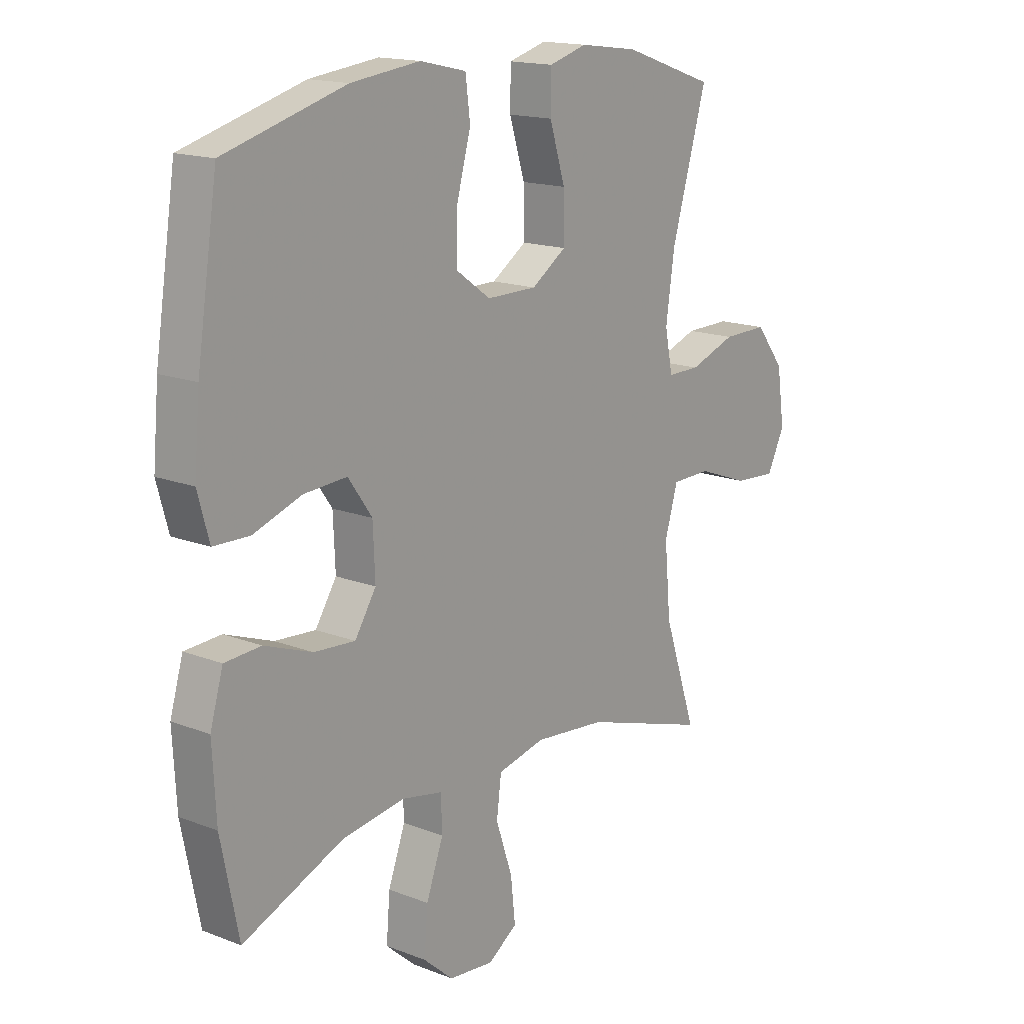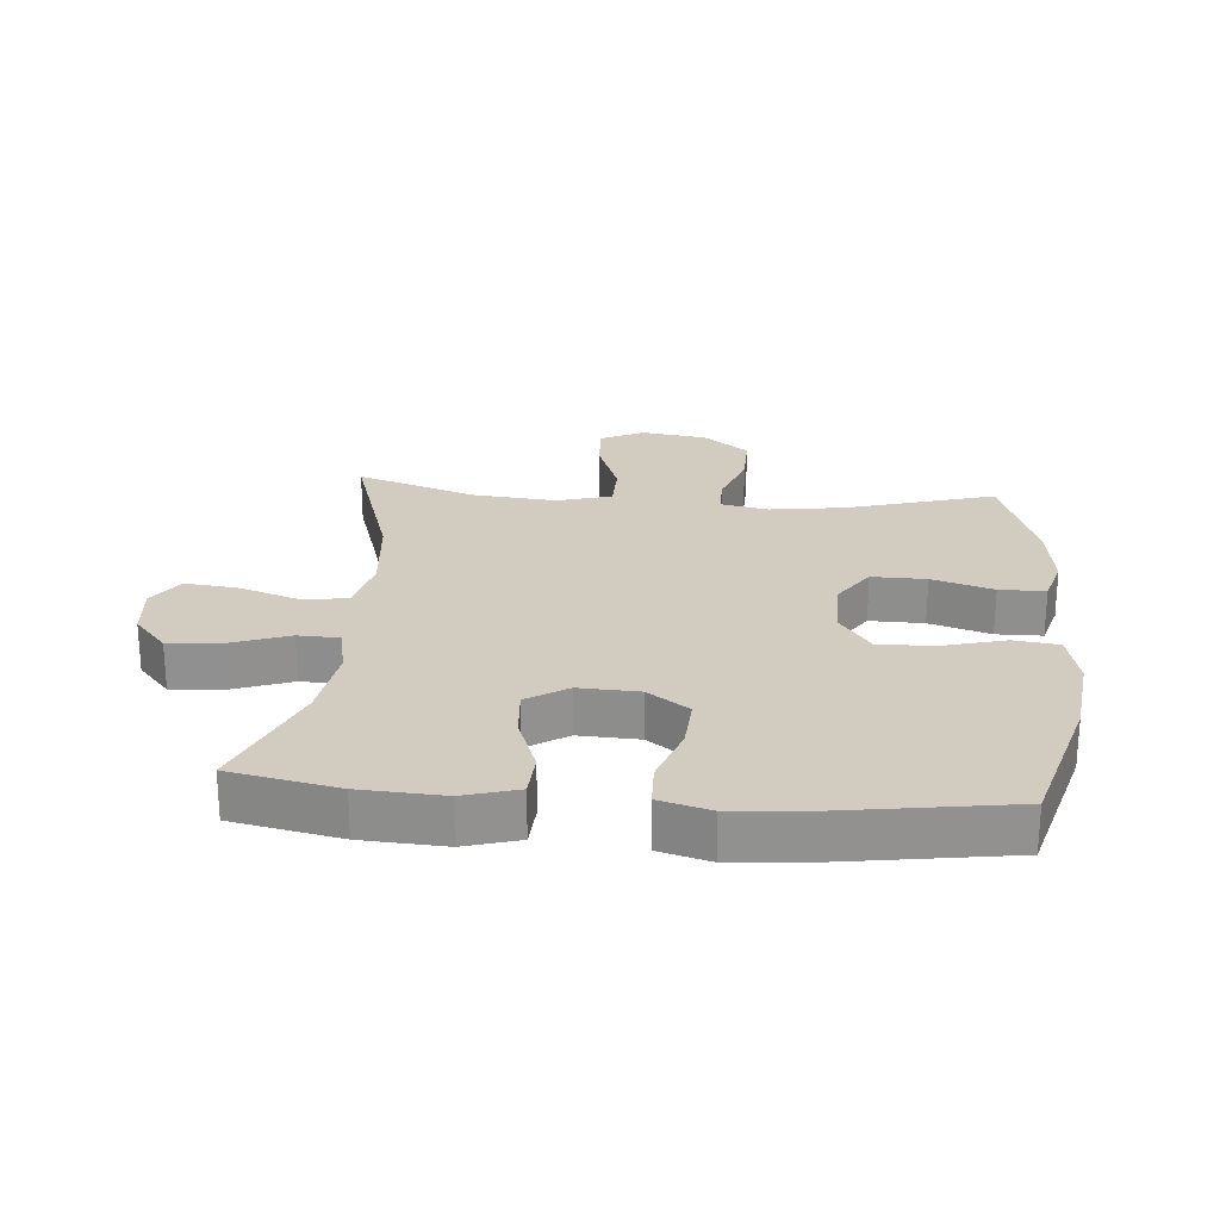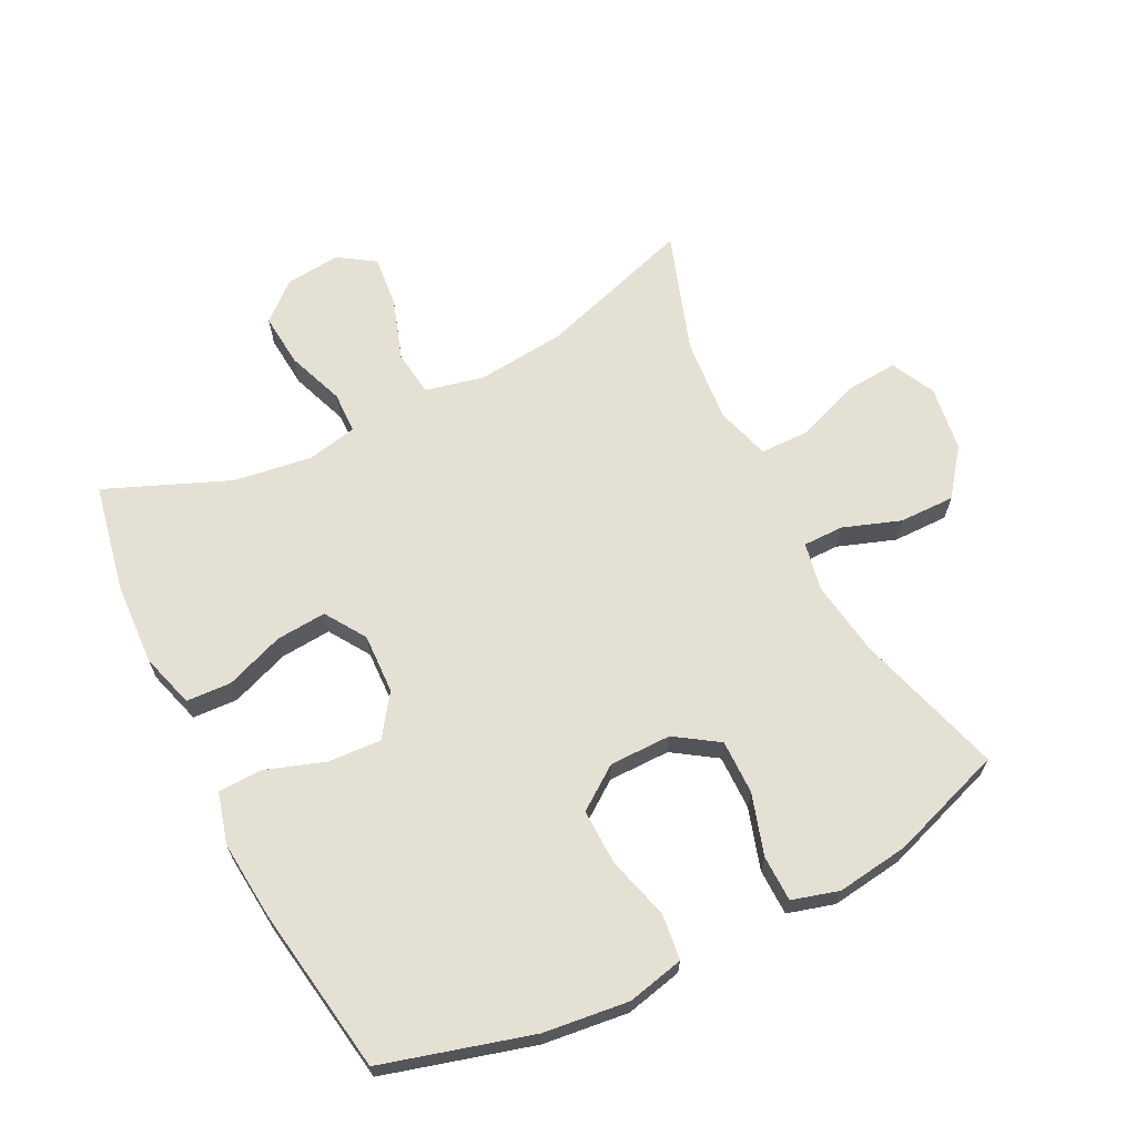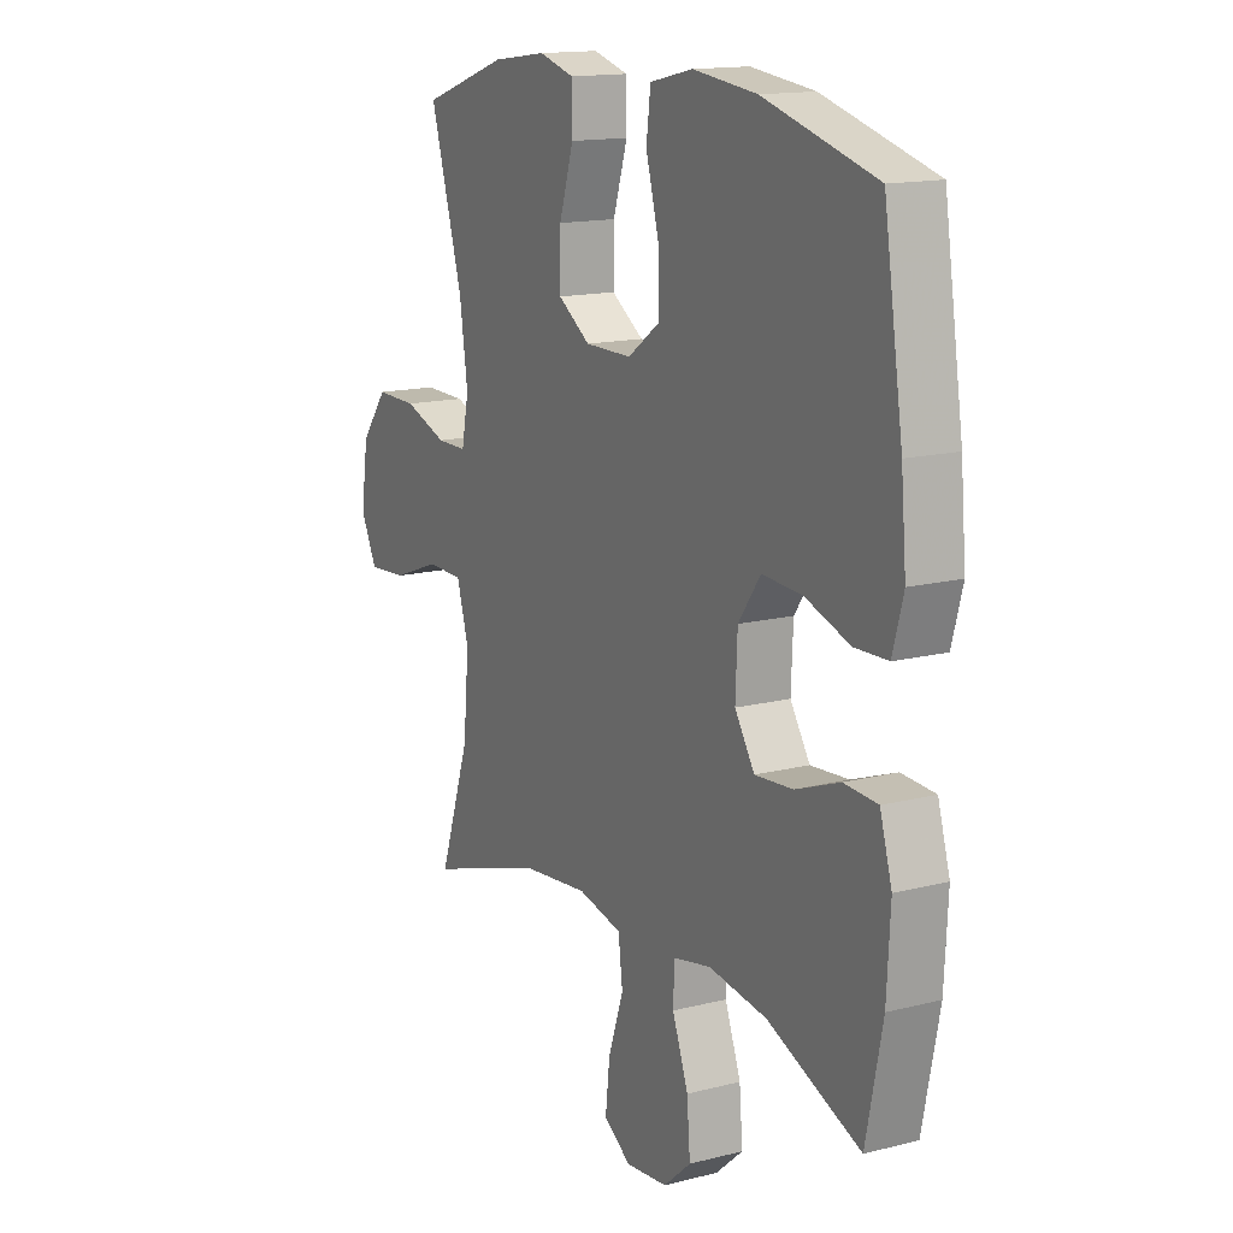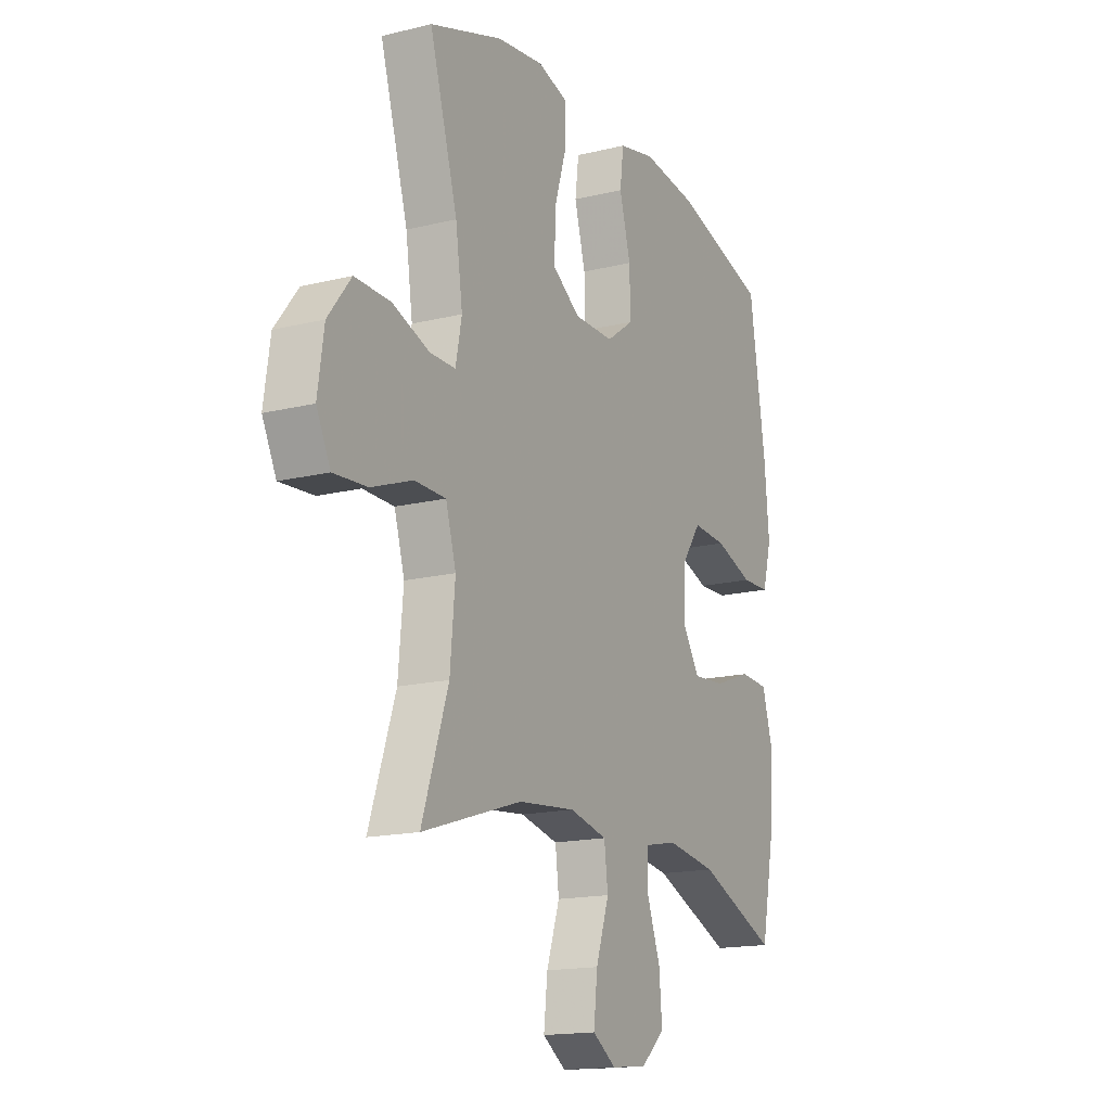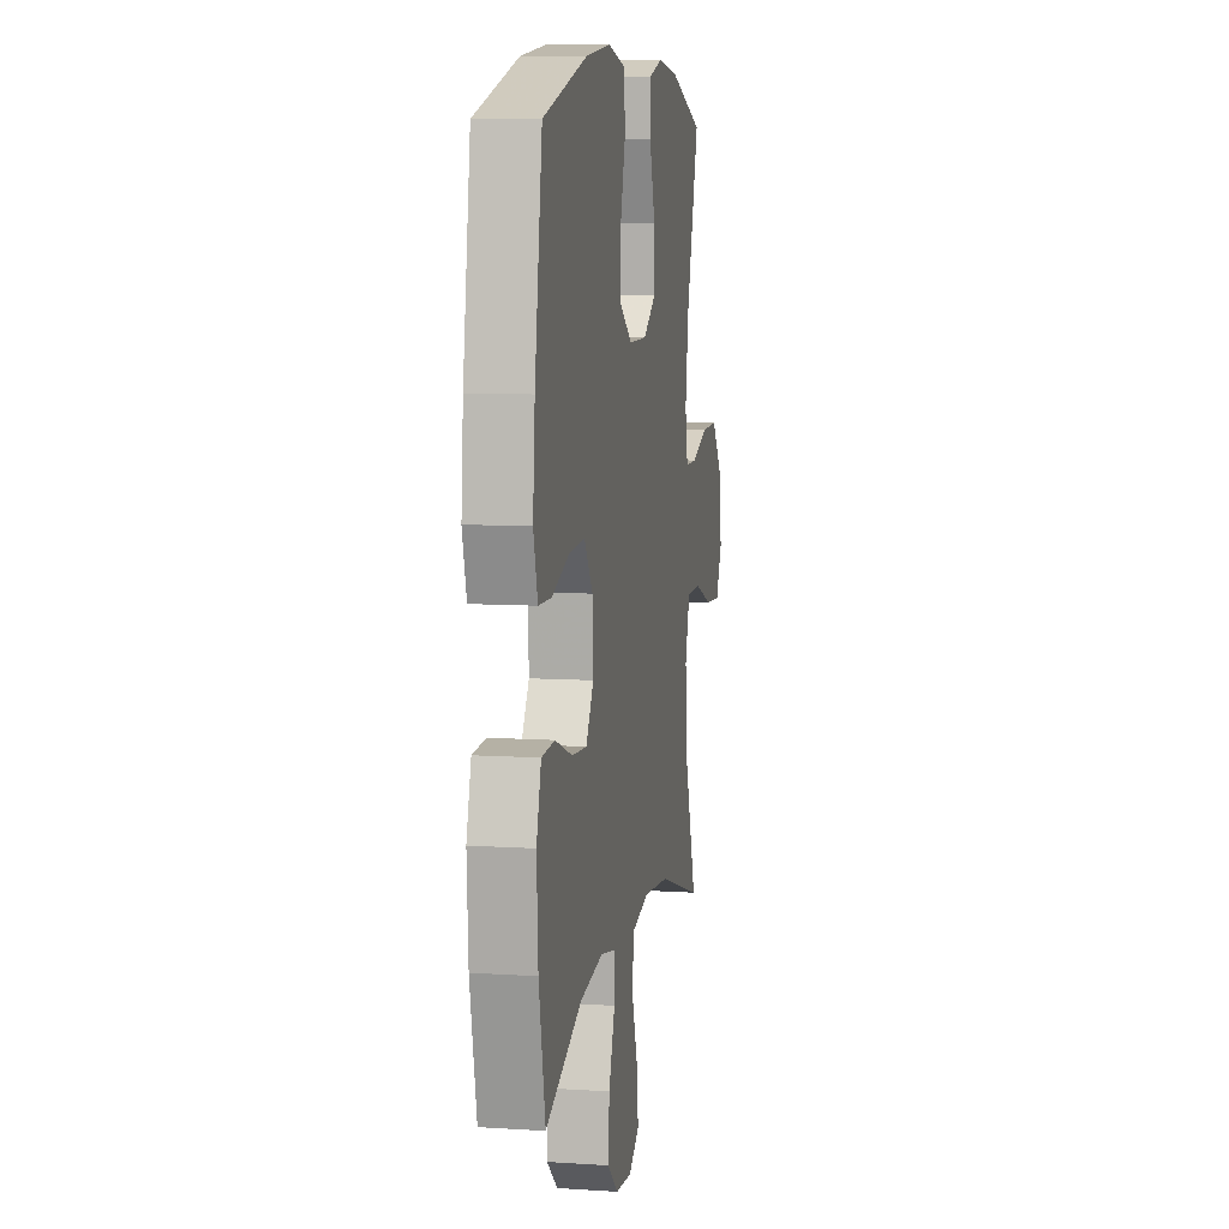
<metadata>
{"format":"obj","ext":"obj","renderer":"f3d","projection":"perspective","resolution":1024,"background":"white","views":[{"elev":16.1,"azim":-51.4,"up":"+Z"},{"elev":24.2,"azim":-85.1,"up":"+Y"},{"elev":65.8,"azim":-26.8,"up":"+Y"},{"elev":14.8,"azim":-118.7,"up":"+Z"},{"elev":-16.2,"azim":116.9,"up":"+Z"},{"elev":8.7,"azim":-80.0,"up":"+Z"}]}
</metadata>
<code>
v -0.5 0.07 0.5
v -0.267 0.07 0.566
v -0.134 0.07 0.582
v -0.045 0.07 0.562
v -0.036 0.07 0.491
v -0.063 0.07 0.392
v -0.065 0.07 0.305
v 0.002 0.07 0.257
v 0.099 0.07 0.257
v 0.166 0.07 0.302
v 0.165 0.07 0.387
v 0.135 0.07 0.483
v 0.136 0.07 0.555
v 0.209 0.07 0.576
v 0.322 0.07 0.561
v 0.5 0.07 0.5
v 0.432 0.07 0.268
v 0.415 0.07 0.15
v 0.43 0.07 0.075
v 0.493 0.07 0.075
v 0.583 0.07 0.107
v 0.67 0.07 0.108
v 0.726 0.07 0.036
v 0.741 0.07 -0.067
v 0.707 0.07 -0.136
v 0.625 0.07 -0.13
v 0.525 0.07 -0.093
v 0.449 0.07 -0.094
v 0.424 0.07 -0.179
v 0.436 0.07 -0.311
v 0.5 0.07 -0.5
v 0.257 0.07 -0.423
v 0.118 0.07 -0.409
v 0.026 0.07 -0.43
v 0.017 0.07 -0.502
v 0.049 0.07 -0.597
v 0.058 0.07 -0.679
v 0.001 0.07 -0.717
v -0.086 0.07 -0.708
v -0.144 0.07 -0.657
v -0.137 0.07 -0.573
v -0.104 0.07 -0.483
v -0.106 0.07 -0.418
v -0.185 0.07 -0.402
v -0.307 0.07 -0.42
v -0.5 0.07 -0.5
v -0.534 0.07 -0.331
v -0.541 0.07 -0.201
v -0.516 0.07 -0.116
v -0.446 0.07 -0.112
v -0.354 0.07 -0.146
v -0.275 0.07 -0.152
v -0.234 0.07 -0.088
v -0.238 0.07 0.006
v -0.284 0.07 0.071
v -0.367 0.07 0.066
v -0.46 0.07 0.034
v -0.529 0.07 0.036
v -0.551 0.07 0.116
v -0.54 0.07 0.241
v -0.5 0 0.5
v -0.267 0 0.566
v -0.134 0 0.582
v -0.045 0 0.562
v -0.036 0 0.491
v -0.063 0 0.392
v -0.065 0 0.305
v 0.002 0 0.257
v 0.099 0 0.257
v 0.166 0 0.302
v 0.165 0 0.387
v 0.135 0 0.483
v 0.136 0 0.555
v 0.209 0 0.576
v 0.322 0 0.561
v 0.5 0 0.5
v 0.432 0 0.268
v 0.415 0 0.15
v 0.43 0 0.075
v 0.493 0 0.075
v 0.583 0 0.107
v 0.67 0 0.108
v 0.726 0 0.036
v 0.741 0 -0.067
v 0.707 0 -0.136
v 0.625 0 -0.13
v 0.525 0 -0.093
v 0.449 0 -0.094
v 0.424 0 -0.179
v 0.436 0 -0.311
v 0.5 0 -0.5
v 0.257 0 -0.423
v 0.118 0 -0.409
v 0.026 0 -0.43
v 0.017 0 -0.502
v 0.049 0 -0.597
v 0.058 0 -0.679
v 0.001 0 -0.717
v -0.086 0 -0.708
v -0.144 0 -0.657
v -0.137 0 -0.573
v -0.104 0 -0.483
v -0.106 0 -0.418
v -0.185 0 -0.402
v -0.307 0 -0.42
v -0.5 0 -0.5
v -0.534 0 -0.331
v -0.541 0 -0.201
v -0.516 0 -0.116
v -0.446 0 -0.112
v -0.354 0 -0.146
v -0.275 0 -0.152
v -0.234 0 -0.088
v -0.238 0 0.006
v -0.284 0 0.071
v -0.367 0 0.066
v -0.46 0 0.034
v -0.529 0 0.036
v -0.551 0 0.116
v -0.54 0 0.241
f 4 5 6
f 3 4 6
f 2 3 6
f 1 2 6
f 60 1 6
f 59 60 6
f 58 59 6
f 57 58 6
f 56 57 6
f 55 56 6 7
f 54 55 7 8
f 53 54 8 9
f 52 53 9 10
f 49 50 51
f 48 49 51
f 47 48 51
f 46 47 51
f 45 46 51
f 44 45 51 52
f 43 44 52 10
f 40 41 42
f 39 40 42
f 38 39 42
f 37 38 42
f 36 37 42
f 35 36 42
f 34 35 42 43
f 33 34 43 10
f 30 31 32
f 32 33 10
f 30 32 10
f 29 30 10
f 25 26 27
f 24 25 27
f 23 24 27
f 22 23 27
f 21 22 27
f 20 21 27
f 19 20 27 28
f 29 10 11
f 28 29 11
f 19 28 11
f 18 19 11
f 15 16 17
f 15 17 18
f 14 15 18
f 13 14 18
f 12 13 18
f 11 12 18
f 66 65 64
f 66 64 63
f 66 63 62
f 66 62 61
f 66 61 120
f 66 120 119
f 66 119 118
f 66 118 117
f 66 117 116
f 67 66 116 115
f 68 67 115 114
f 69 68 114 113
f 70 69 113 112
f 111 110 109
f 111 109 108
f 111 108 107
f 111 107 106
f 111 106 105
f 112 111 105 104
f 70 112 104 103
f 102 101 100
f 102 100 99
f 102 99 98
f 102 98 97
f 102 97 96
f 102 96 95
f 103 102 95 94
f 70 103 94 93
f 92 91 90
f 70 93 92
f 70 92 90
f 70 90 89
f 87 86 85
f 87 85 84
f 87 84 83
f 87 83 82
f 87 82 81
f 87 81 80
f 88 87 80 79
f 71 70 89
f 71 89 88
f 71 88 79
f 71 79 78
f 77 76 75
f 78 77 75
f 78 75 74
f 78 74 73
f 78 73 72
f 78 72 71
f 1 61 62 2
f 2 62 63 3
f 3 63 64 4
f 4 64 65 5
f 5 65 66 6
f 6 66 67 7
f 7 67 68 8
f 8 68 69 9
f 9 69 70 10
f 10 70 71 11
f 11 71 72 12
f 12 72 73 13
f 13 73 74 14
f 14 74 75 15
f 15 75 76 16
f 16 76 77 17
f 17 77 78 18
f 18 78 79 19
f 19 79 80 20
f 20 80 81 21
f 21 81 82 22
f 22 82 83 23
f 23 83 84 24
f 24 84 85 25
f 25 85 86 26
f 26 86 87 27
f 27 87 88 28
f 28 88 89 29
f 29 89 90 30
f 30 90 91 31
f 31 91 92 32
f 32 92 93 33
f 33 93 94 34
f 34 94 95 35
f 35 95 96 36
f 36 96 97 37
f 37 97 98 38
f 38 98 99 39
f 39 99 100 40
f 40 100 101 41
f 41 101 102 42
f 42 102 103 43
f 43 103 104 44
f 44 104 105 45
f 45 105 106 46
f 46 106 107 47
f 47 107 108 48
f 48 108 109 49
f 49 109 110 50
f 50 110 111 51
f 51 111 112 52
f 52 112 113 53
f 53 113 114 54
f 54 114 115 55
f 55 115 116 56
f 56 116 117 57
f 57 117 118 58
f 58 118 119 59
f 59 119 120 60
f 60 120 61 1

</code>
